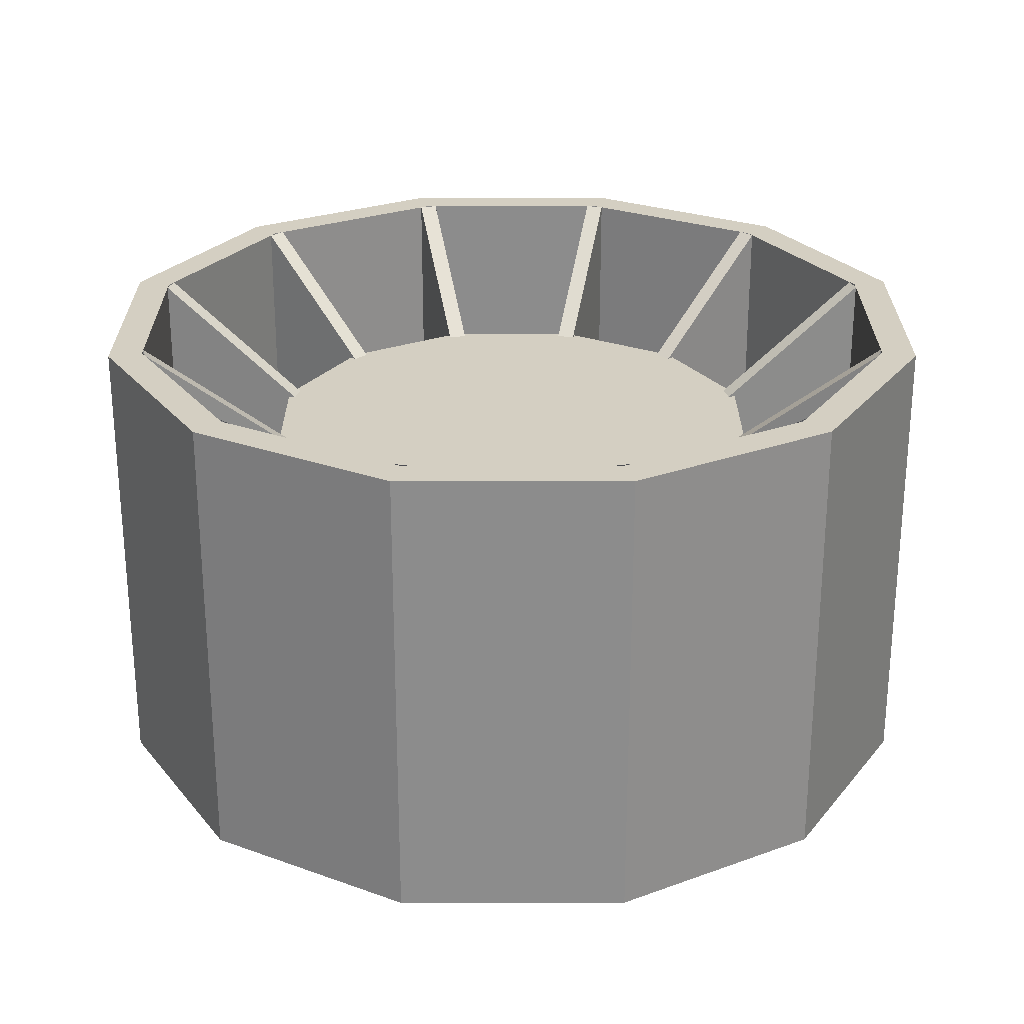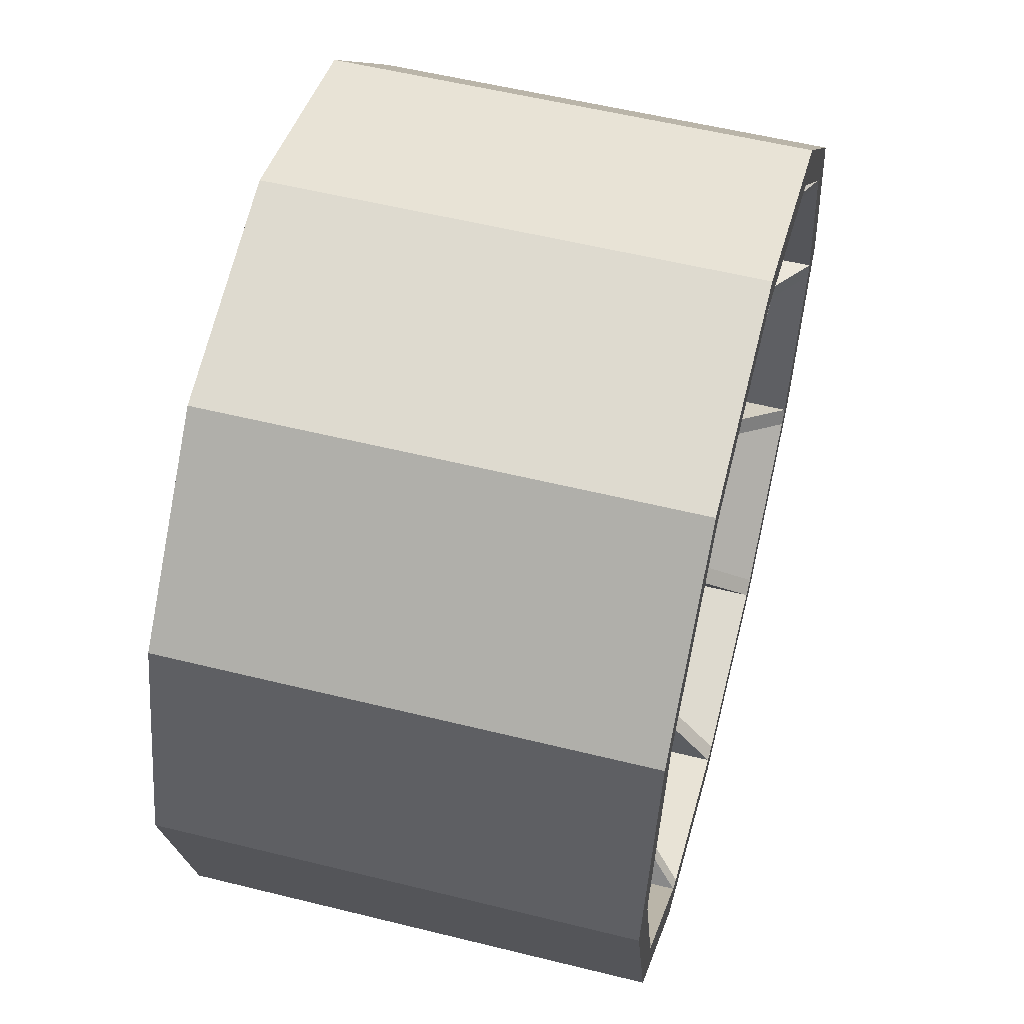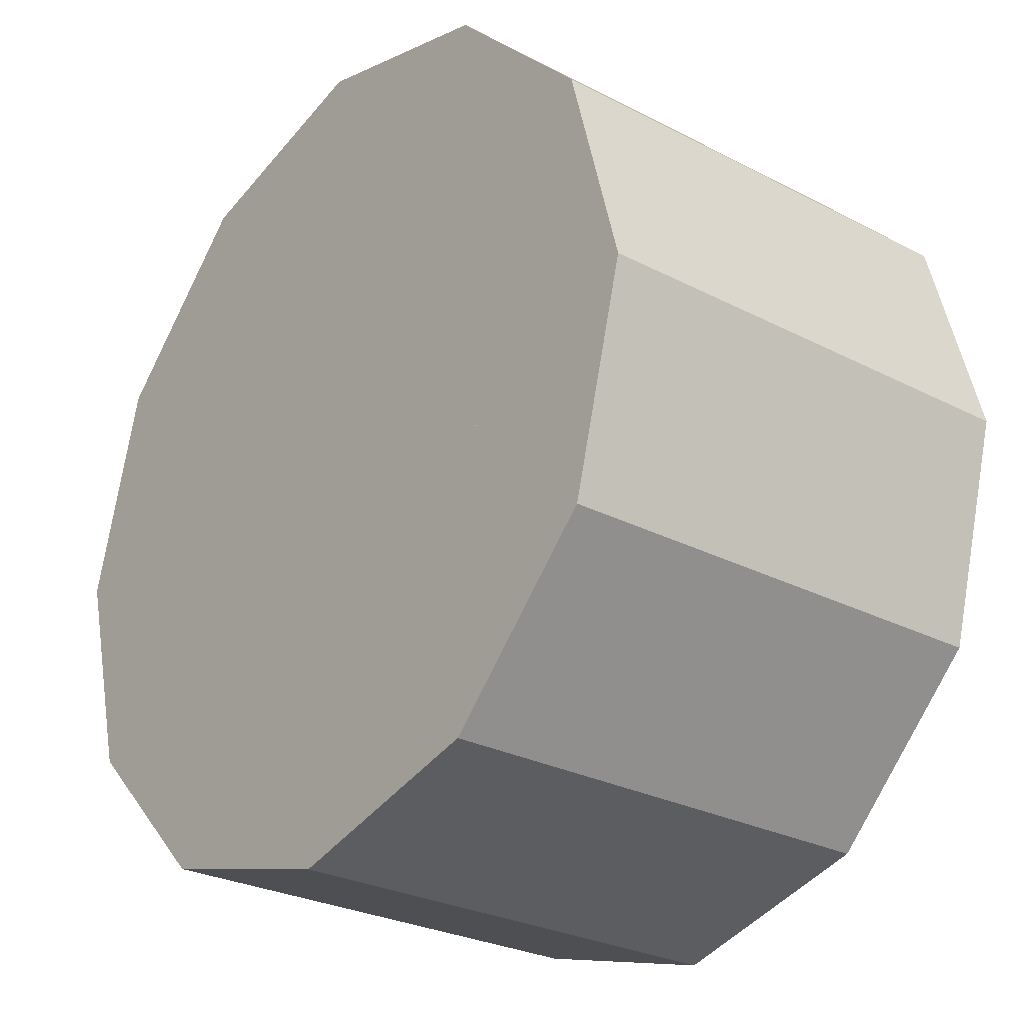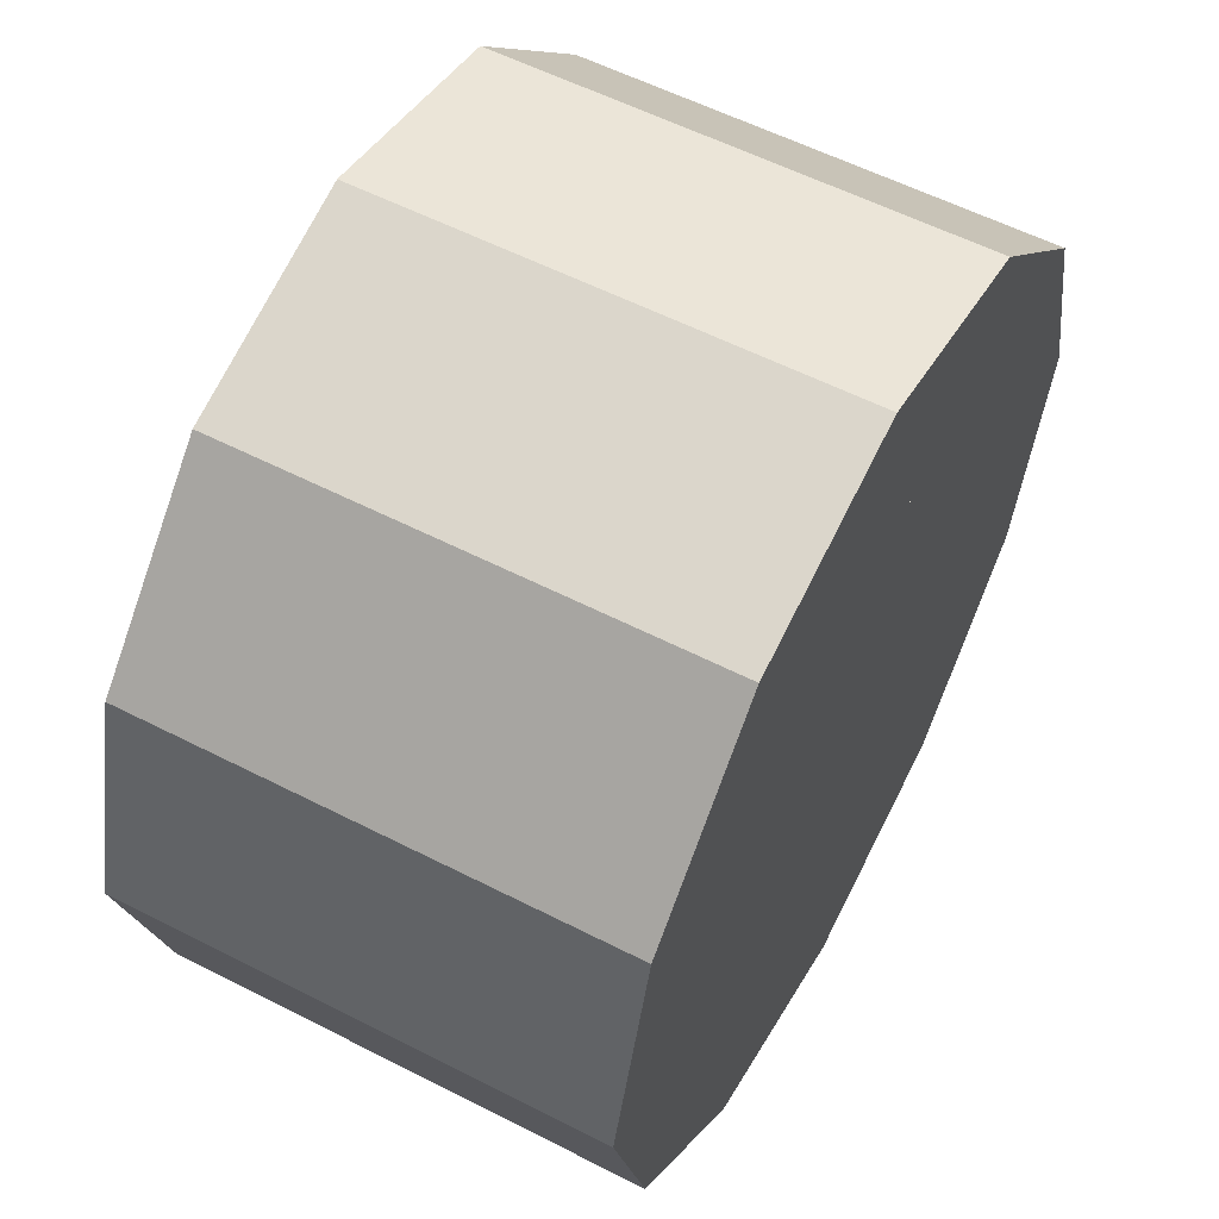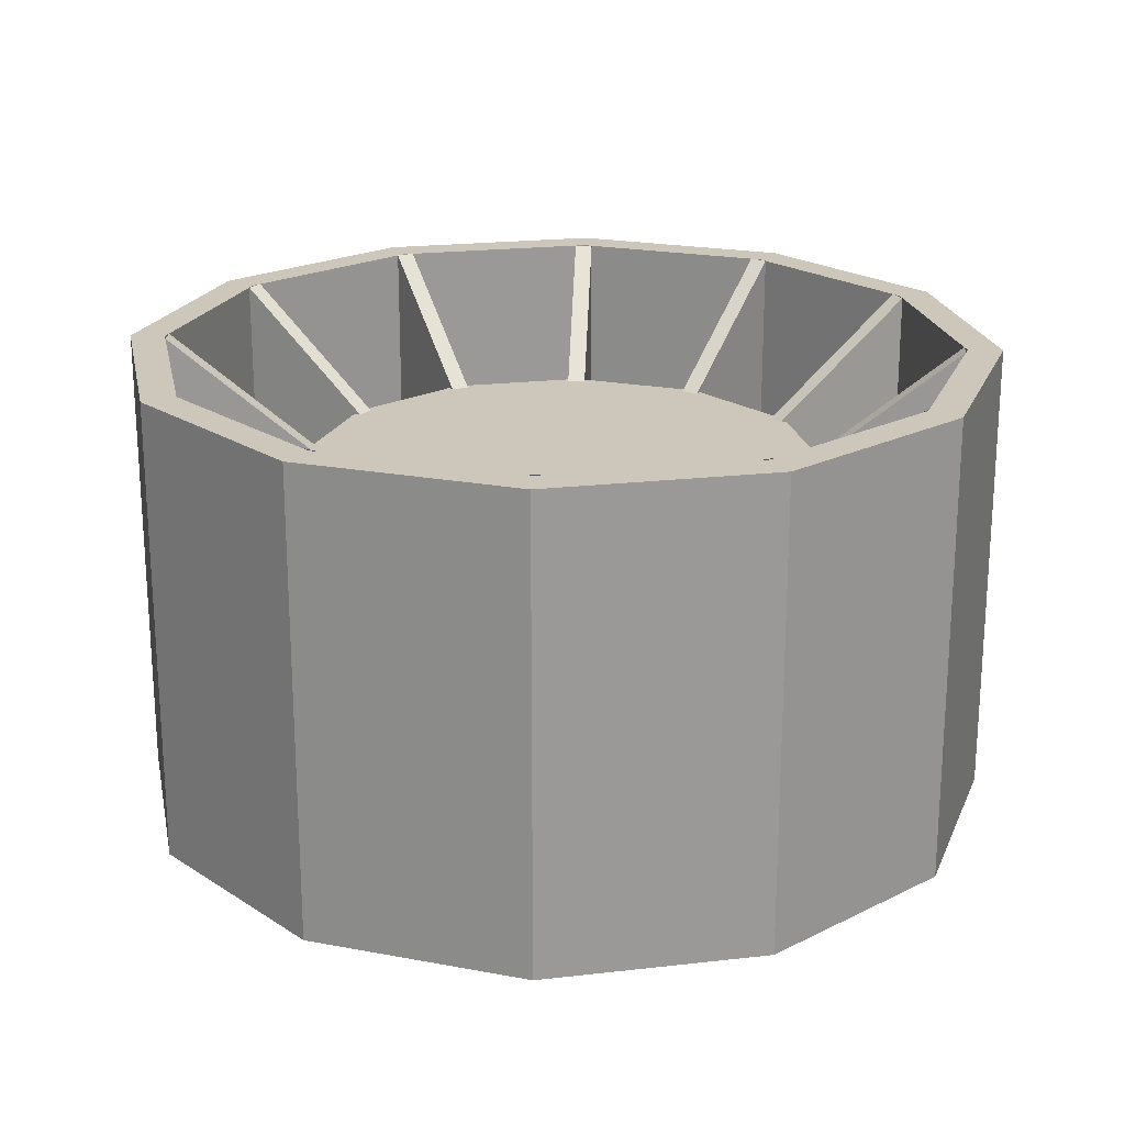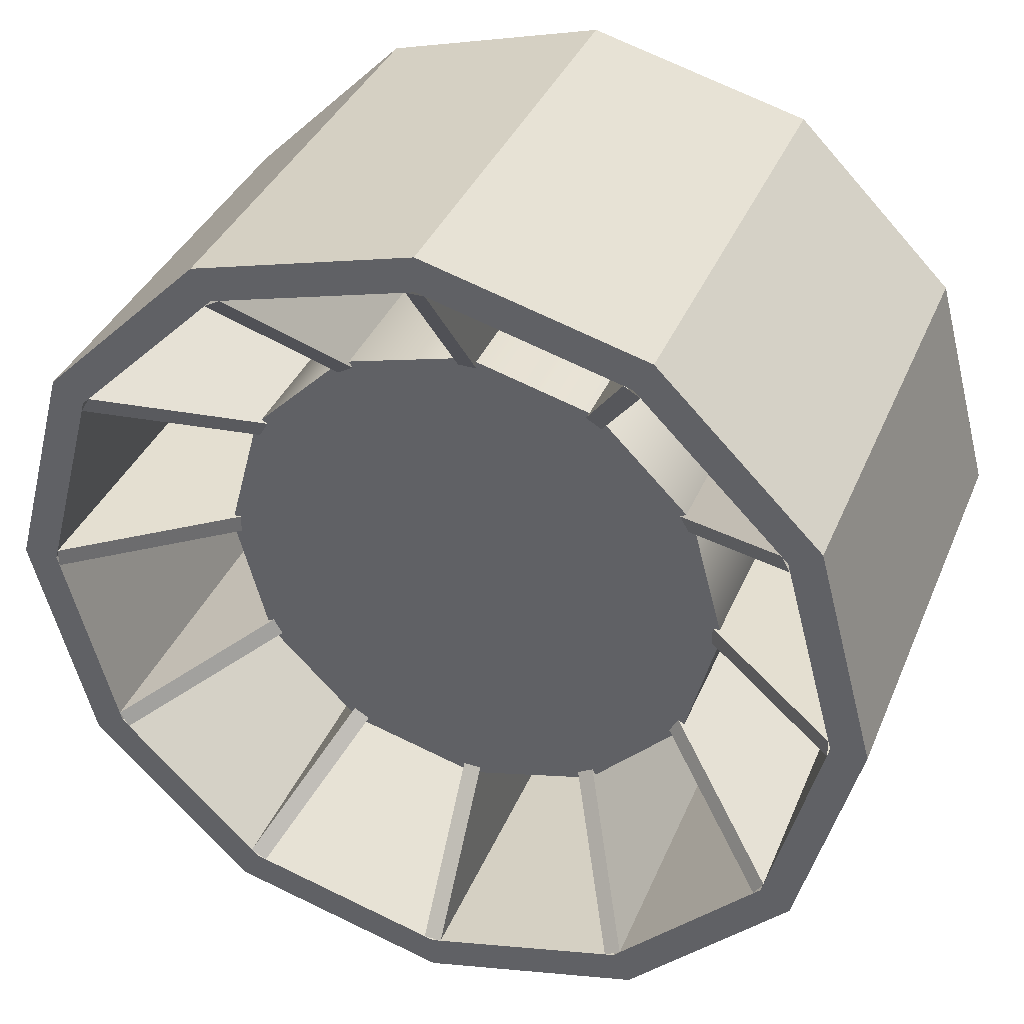
<metadata>
{"format":"obj","ext":"obj","renderer":"f3d","projection":"perspective","resolution":1024,"background":"white","views":[{"elev":25.8,"azim":134.9,"up":"+Y"},{"elev":55.0,"azim":104.7,"up":"+Z"},{"elev":-27.1,"azim":51.1,"up":"+Z"},{"elev":57.4,"azim":-62.0,"up":"+Z"},{"elev":21.3,"azim":33.5,"up":"+Y"},{"elev":36.8,"azim":-159.1,"up":"+Z"}]}
</metadata>
<code>
g Cylinder6371
v 0.4035 0 0
v 0.3495 0 -0.2018
v 0.2018 0 -0.3495
v 0 0 -0.4035
v -0.2018 0 -0.3495
v -0.3495 0 -0.2018
v -0.4035 0 0
v -0.3495 0 0.2017
v -0.2018 0 0.3494
v 0 0 0.4035
v 0.2018 0 0.3494
v 0.3495 0 0.2017
v 0.4035 0.5438 0
v 0.3495 0.5438 -0.2018
v 0.2018 0.5438 -0.3495
v 0 0.5438 -0.4035
v -0.2018 0.5438 -0.3495
v -0.3495 0.5438 -0.2018
v -0.4035 0.5438 0
v -0.3495 0.5438 0.2017
v -0.2018 0.5438 0.3494
v 0 0.5438 0.4035
v 0.2018 0.5438 0.3494
v 0.3495 0.5438 0.2017
v 0.6149 0.0963 -0.014
v 0.5255 0.0963 -0.3196
v 0.2953 0.0963 -0.5395
v -0.014 0.0963 -0.6149
v -0.3196 0.0963 -0.5255
v -0.5395 0.0963 -0.2953
v -0.6149 0.0963 0.014
v -0.5255 0.0963 0.3196
v -0.2953 0.0963 0.5395
v 0.014 0.0963 0.6149
v 0.3196 0.0963 0.5255
v 0.5395 0.0963 0.2953
v 0.6149 0.725 -0.014
v 0.6149 0.725 0.014
v 0.5255 0.725 -0.3196
v 0.5395 0.725 -0.2953
v 0.2953 0.725 -0.5395
v 0.3196 0.725 -0.5255
v -0.014 0.725 -0.6149
v 0.014 0.725 -0.6149
v -0.3196 0.725 -0.5255
v -0.2953 0.725 -0.5395
v -0.5395 0.725 -0.2953
v -0.5255 0.725 -0.3196
v -0.6149 0.725 0.014
v -0.6149 0.725 -0.014
v -0.5255 0.725 0.3196
v -0.5395 0.725 0.2953
v -0.2953 0.725 0.5395
v -0.3196 0.725 0.5255
v 0.014 0.725 0.6149
v -0.014 0.725 0.6149
v 0.3196 0.725 0.5255
v 0.2953 0.725 0.5395
v 0.5395 0.725 0.2953
v 0.5255 0.725 0.3196
v 0.6149 0.0963 0.014
v 0.5395 0.0963 -0.2953
v 0.3196 0.0963 -0.5255
v 0.014 0.0963 -0.6149
v -0.2953 0.0963 -0.5395
v -0.5255 0.0963 -0.3196
v -0.6149 0.0963 -0.014
v -0.5395 0.0963 0.2953
v -0.3196 0.0963 0.5255
v -0.014 0.0963 0.6149
v 0.2953 0.0963 0.5395
v 0.5255 0.0963 0.3196
v 0.3811 0.0963 0.014
v 0.3811 0.5376 0.014
v 0.3811 0.5376 -0.014
v 0.3811 0.0963 -0.014
v 0.3371 0.0963 -0.1784
v 0.3371 0.5376 -0.1784
v 0.323 0.5376 -0.2027
v 0.323 0.0963 -0.2027
v 0.2027 0.0963 -0.3231
v 0.2027 0.5376 -0.3231
v 0.1784 0.5376 -0.3371
v 0.1784 0.0963 -0.3371
v 0.014 0.0963 -0.3811
v 0.014 0.5376 -0.3811
v -0.014 0.5376 -0.3811
v -0.014 0.0963 -0.3811
v -0.1784 0.0963 -0.3371
v -0.1784 0.5376 -0.3371
v -0.2027 0.5376 -0.3231
v -0.2027 0.0963 -0.3231
v -0.323 0.0963 -0.2027
v -0.323 0.5376 -0.2027
v -0.3371 0.5376 -0.1784
v -0.3371 0.0963 -0.1784
v -0.3811 0.0963 -0.014
v -0.3811 0.5376 -0.014
v -0.3811 0.5376 0.014
v -0.3811 0.0963 0.014
v -0.3371 0.0963 0.1784
v -0.3371 0.5376 0.1784
v -0.323 0.5376 0.2027
v -0.323 0.0963 0.2027
v -0.2027 0.0963 0.323
v -0.2027 0.5376 0.323
v -0.1784 0.5376 0.337
v -0.1784 0.0963 0.337
v -0.014 0.0963 0.3811
v -0.014 0.5376 0.3811
v 0.014 0.5376 0.3811
v 0.014 0.0963 0.3811
v 0.1784 0.0963 0.337
v 0.1784 0.5376 0.337
v 0.2027 0.5376 0.323
v 0.2027 0.0963 0.323
v 0.323 0.0963 0.2027
v 0.323 0.5376 0.2027
v 0.3371 0.5376 0.1784
v 0.3371 0.0963 0.1784
v 0.6725 0 0
v 0.5824 0 -0.3363
v 0.3363 0 -0.5824
v 0 0 -0.6725
v -0.3363 0 -0.5824
v -0.5824 0 -0.3363
v -0.6725 0 0
v -0.5824 0 0.3362
v -0.3363 0 0.5824
v 0 0 0.6725
v 0.3363 0 0.5824
v 0.5824 0 0.3362
v 0.6725 0.725 0
v 0.5824 0.725 -0.3363
v 0.3363 0.725 -0.5824
v 0 0.725 -0.6725
v -0.3363 0.725 -0.5824
v -0.5824 0.725 -0.3363
v -0.6725 0.725 0
v -0.5824 0.725 0.3362
v -0.3363 0.725 0.5824
v 0 0.725 0.6725
v 0.3363 0.725 0.5824
v 0.5824 0.725 0.3362
v 0.6187 0.725 0
v 0.5358 0.725 -0.3093
v 0.3093 0.725 -0.5358
v 0 0.725 -0.6187
v -0.3093 0.725 -0.5358
v -0.5358 0.725 -0.3093
v -0.6187 0.725 0
v -0.5358 0.725 0.3093
v -0.3093 0.725 0.5358
v 0 0.725 0.6186
v 0.3093 0.725 0.5358
v 0.5358 0.725 0.3093
v 0.6187 0.0963 0
v 0.5358 0.0963 -0.3093
v 0.3093 0.0963 -0.5358
v 0 0.0963 -0.6187
v -0.3093 0.0963 -0.5358
v -0.5358 0.0963 -0.3093
v -0.6187 0.0963 0
v -0.5358 0.0963 0.3093
v -0.3093 0.0963 0.5358
v 0 0.0963 0.6186
v 0.3093 0.0963 0.5358
v 0.5358 0.0963 0.3093
f 1 2 14 13
f 2 3 15 14
f 3 4 16 15
f 4 5 17 16
f 5 6 18 17
f 6 7 19 18
f 7 8 20 19
f 8 9 21 20
f 9 10 22 21
f 10 11 23 22
f 11 12 24 23
f 12 1 13 24
f 12 11 10 9 8 7 6 5 4 3 2 1
f 13 14 15 16 17 18 19 20 21 22 23 24
f 74 75 76 73
f 78 79 80 77
f 82 83 84 81
f 86 87 88 85
f 90 91 92 89
f 94 95 96 93
f 98 99 100 97
f 102 103 104 101
f 106 107 108 105
f 110 111 112 109
f 114 115 116 113
f 118 119 120 117
f 61 38 74 73
f 38 37 75 74
f 37 25 76 75
f 25 61 73 76
f 62 40 78 77
f 40 39 79 78
f 39 26 80 79
f 26 62 77 80
f 63 42 82 81
f 42 41 83 82
f 41 27 84 83
f 27 63 81 84
f 64 44 86 85
f 44 43 87 86
f 43 28 88 87
f 28 64 85 88
f 65 46 90 89
f 46 45 91 90
f 45 29 92 91
f 29 65 89 92
f 66 48 94 93
f 48 47 95 94
f 47 30 96 95
f 30 66 93 96
f 67 50 98 97
f 50 49 99 98
f 49 31 100 99
f 31 67 97 100
f 68 52 102 101
f 52 51 103 102
f 51 32 104 103
f 32 68 101 104
f 69 54 106 105
f 54 53 107 106
f 53 33 108 107
f 33 69 105 108
f 70 56 110 109
f 56 55 111 110
f 55 34 112 111
f 34 70 109 112
f 71 58 114 113
f 58 57 115 114
f 57 35 116 115
f 35 71 113 116
f 72 60 118 117
f 60 59 119 118
f 59 36 120 119
f 36 72 117 120
f 121 122 134 133
f 122 123 135 134
f 123 124 136 135
f 124 125 137 136
f 125 126 138 137
f 126 127 139 138
f 127 128 140 139
f 128 129 141 140
f 129 130 142 141
f 130 131 143 142
f 131 132 144 143
f 132 121 133 144
f 123 122 121 132 131 130 129 128 127 126 125 124
f 133 134 146 145
f 134 135 147 146
f 135 136 148 147
f 136 137 149 148
f 137 138 150 149
f 138 139 151 150
f 139 140 152 151
f 140 141 153 152
f 141 142 154 153
f 142 143 155 154
f 143 144 156 155
f 144 133 145 156
f 145 146 158 157
f 146 147 159 158
f 147 148 160 159
f 148 149 161 160
f 149 150 162 161
f 150 151 163 162
f 151 152 164 163
f 152 153 165 164
f 153 154 166 165
f 154 155 167 166
f 155 156 168 167
f 156 145 157 168
f 167 168 157 158 159 160 161 162 163 164 165 166

</code>
